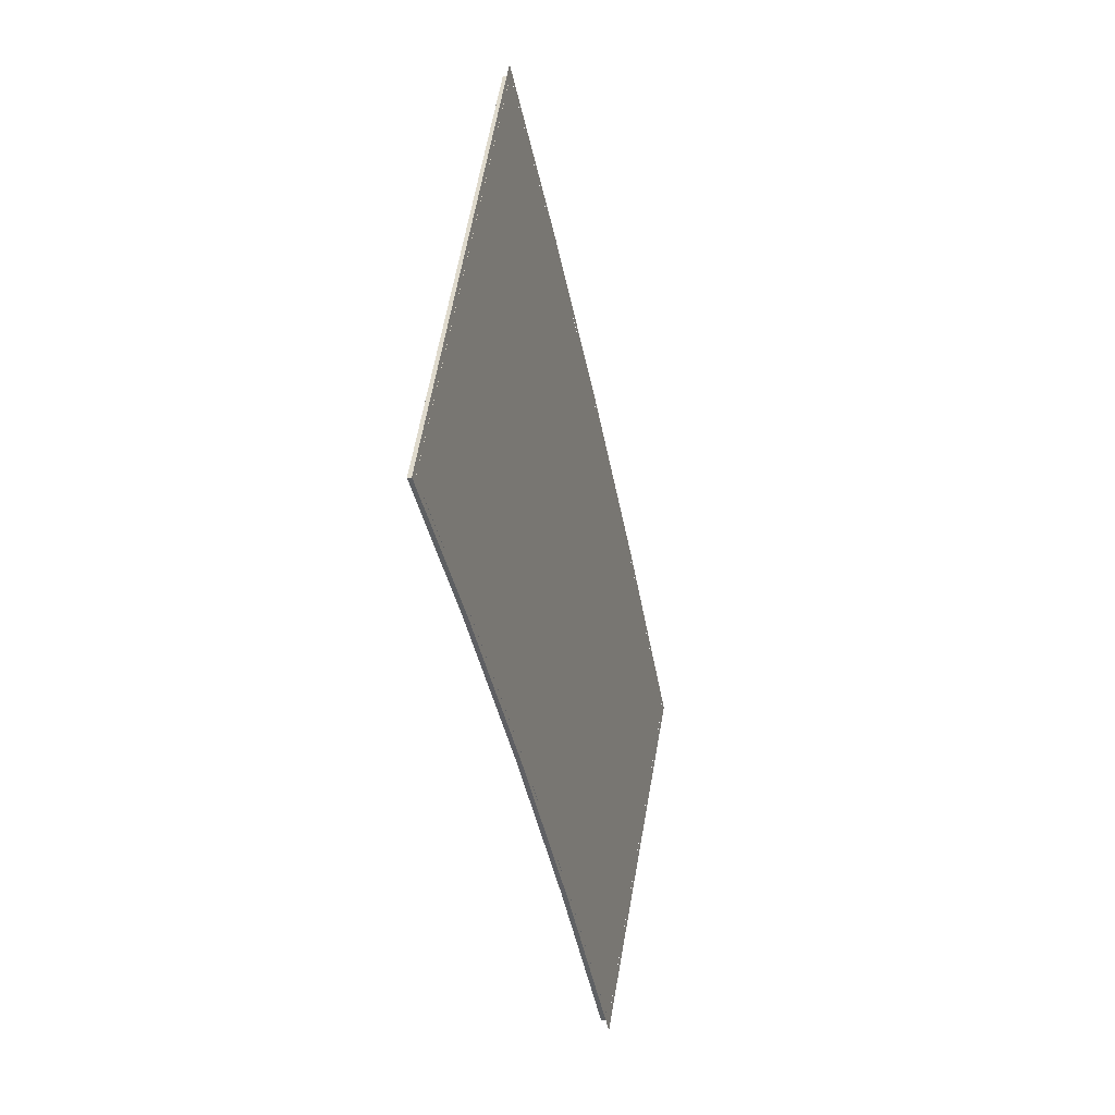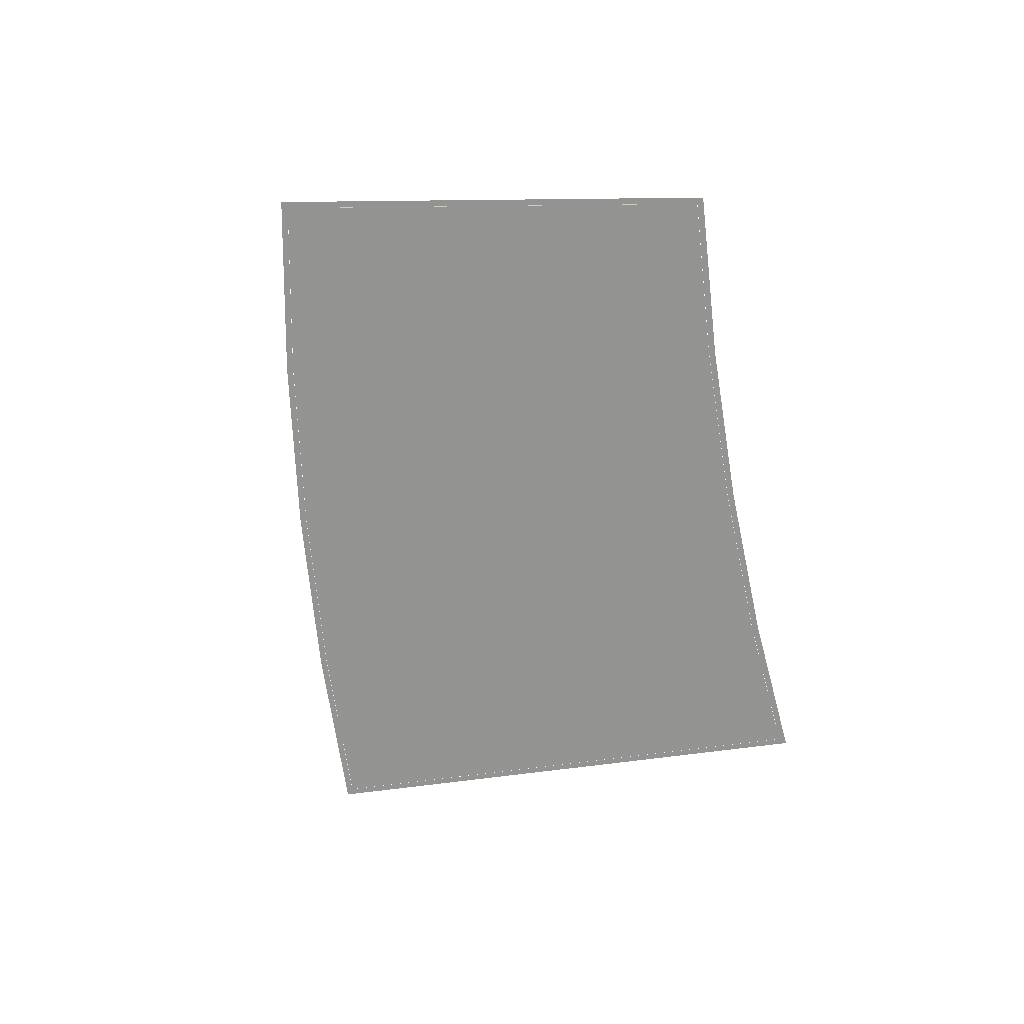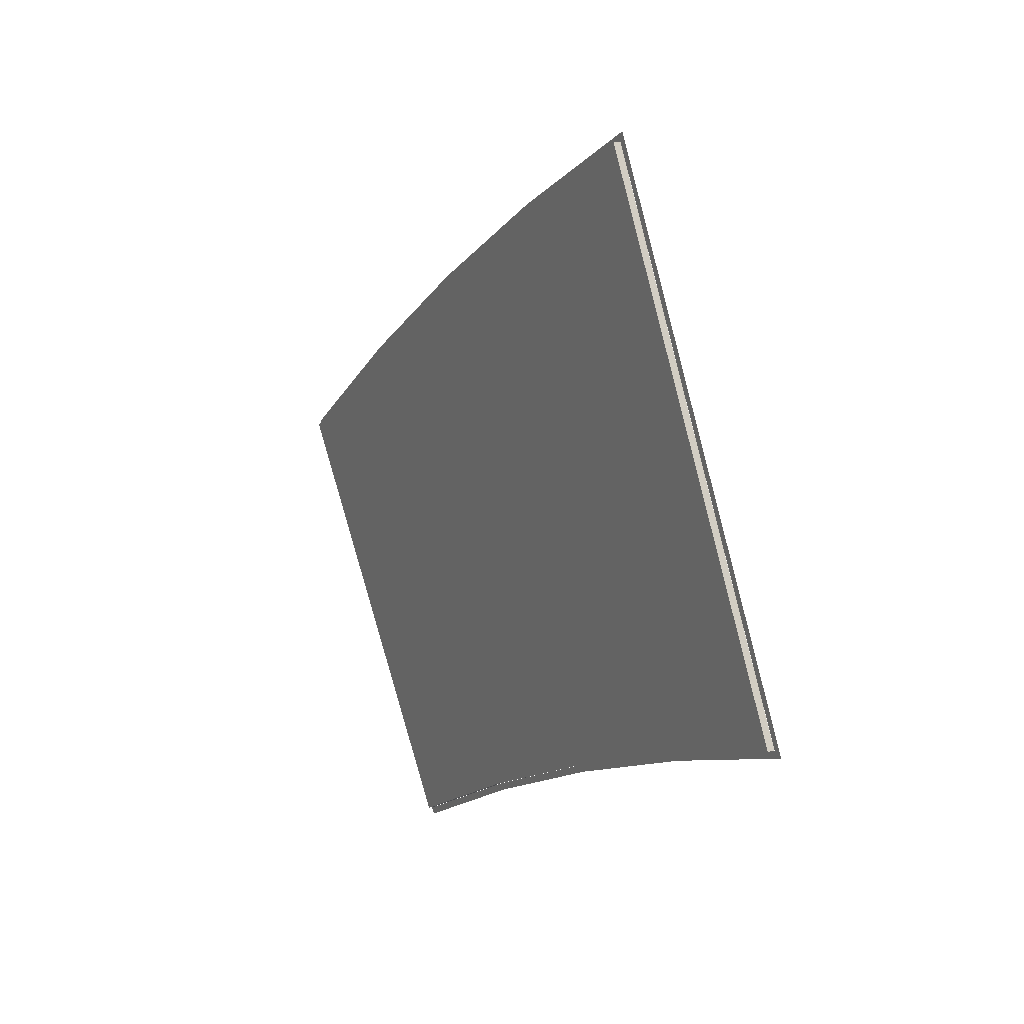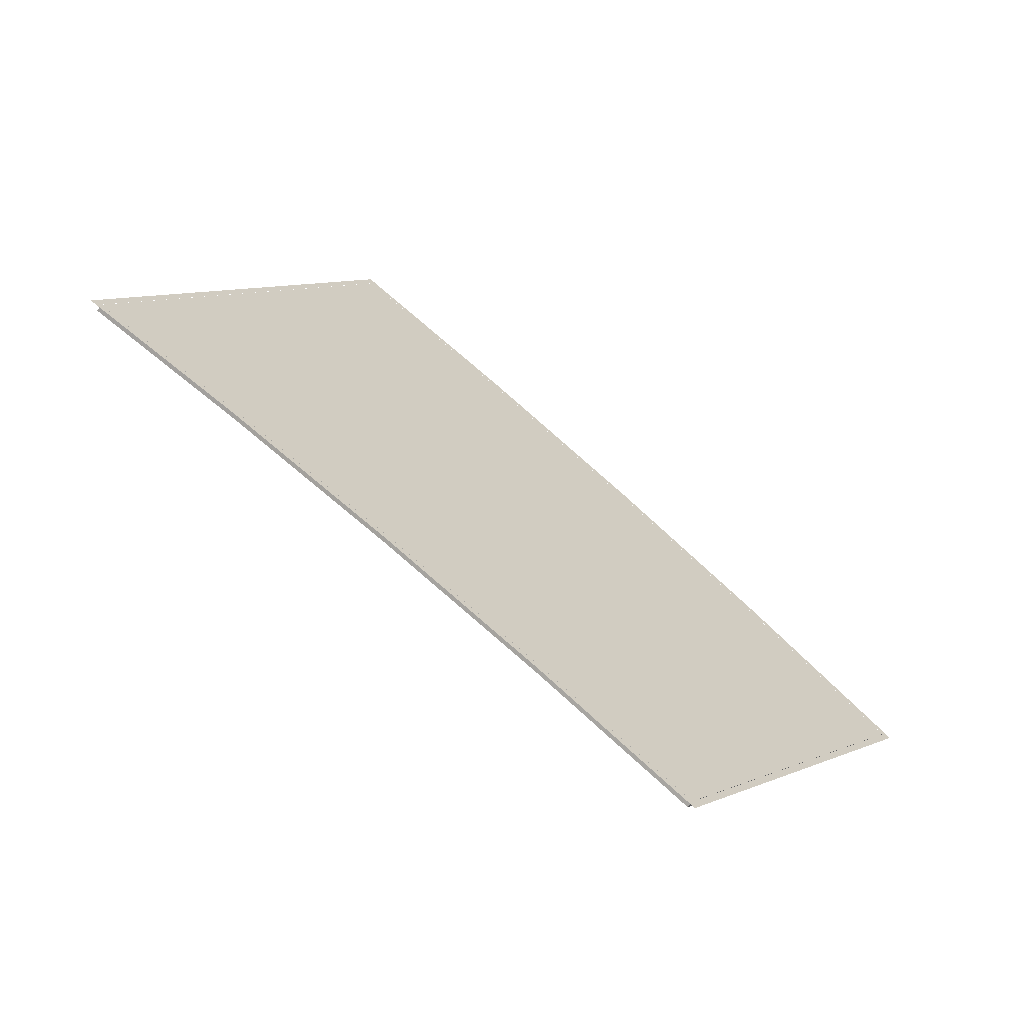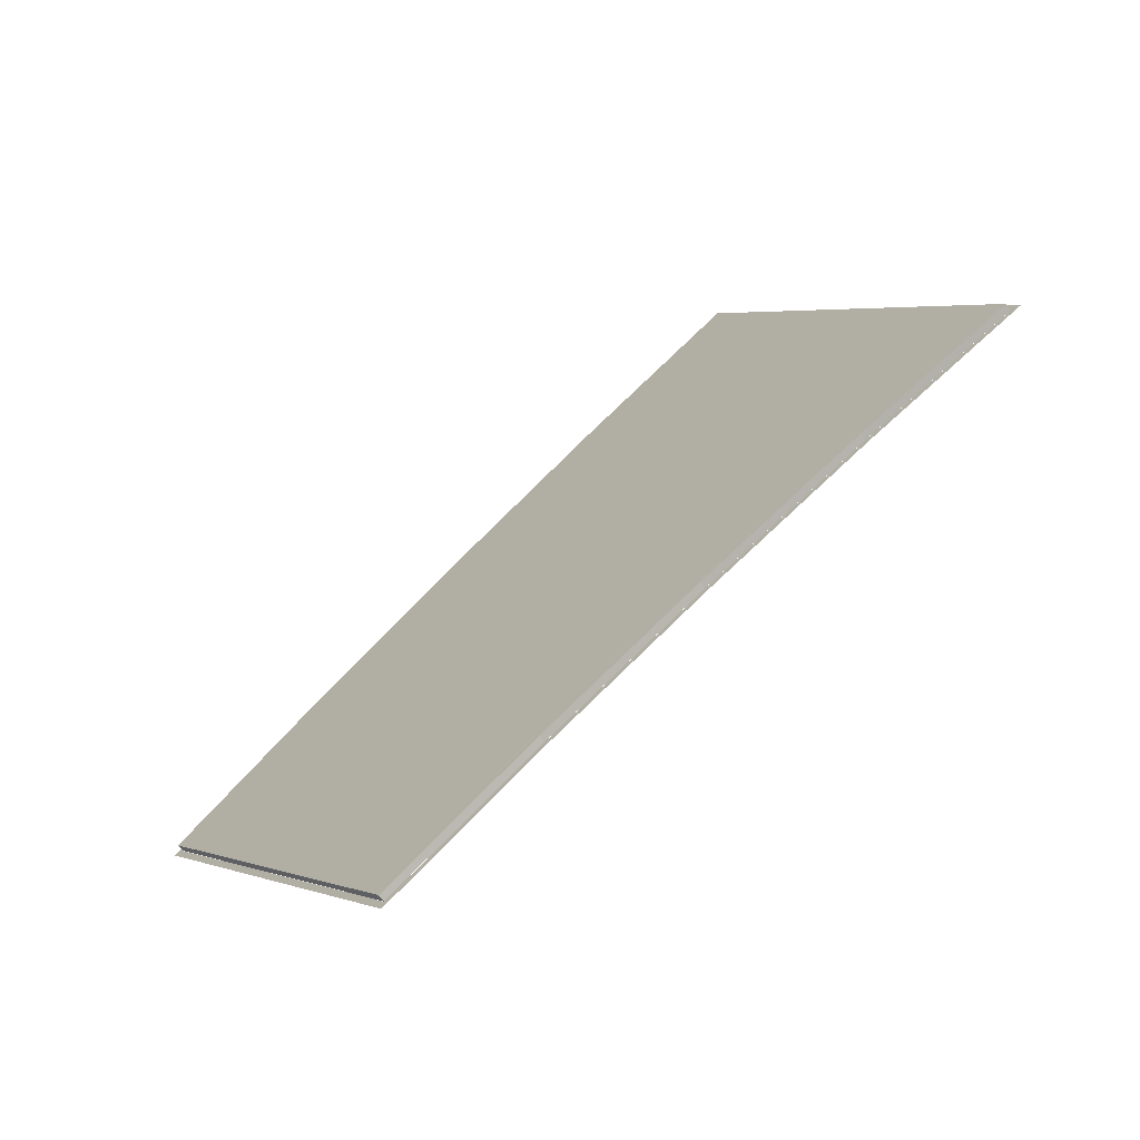
<metadata>
{"format":"obj","ext":"obj","renderer":"f3d","projection":"perspective","resolution":1024,"background":"white","views":[{"elev":-19.0,"azim":-76.1,"up":"+Z"},{"elev":-66.6,"azim":126.3,"up":"+Y"},{"elev":17.5,"azim":-119.1,"up":"+Z"},{"elev":-65.8,"azim":-32.9,"up":"+Z"},{"elev":-67.2,"azim":-143.0,"up":"+Z"}]}
</metadata>
<code>
v 26.4 0 -0.787
v 26.63 0 -0.957
v 26.23 0 -1.018
v 19.11 0 -11.43
v 18.79 0 -11.19
v 26.07 0 -1.042
v 18.95 0 -11.65
v 18.63 0 -11.41
v 10.64 0 -23.21
v 10.53 0 -22.69
v 1.408 0 -17.93
v 1.598 0 -17.57
v -0.548 0 -16.93
v -0.367 0 -16.57
v -0.916 0 -16.74
v -0.734 0 -16.39
v -3.128 0 -15.62
v -2.947 0 -15.26
v -7.887 0 -13.19
v -7.714 0 -12.83
v -17.42 0 -8.906
v -17.27 0 -8.538
v -21.37 0 -7.359
v -21.22 0 -6.986
v -22.68 0 -6.843
v -22.54 0 -6.47
v -25.32 0 -5.811
v -25.17 0 -5.438
v -26.2 0 -5.464
v -26.05 0 -5.092
v -26.63 0 -5.297
v -26.47 0 -5.24
v -26.06 0 -5.09
v -26.57 0 -5.188
v -23.57 0 0.324
v -23.21 0 0.133
v -23.48 0 0.475
v -23.13 0 0.283
v -11.1 0 23.21
v -10.94 0 22.68
v -1.326 0 17.97
v -1.524 0 17.62
v -0.134 0 17.25
v -0.341 0 16.91
v 8.21 0 12.21
v 7.994 0 11.87
v 9.361 0 11.43
v 9.137 0 11.1
v 10.51 0 10.65
v 10.29 0 10.32
v 12.82 0 9.095
v 12.59 0 8.764
v 13.97 0 8.316
v 13.74 0 7.985
v 16.27 0 6.759
v 16.05 0 6.427
v 17.42 0 5.98
v 17.19 0 5.655
v 26.06 0 -1.044
v 17.18 0 5.646
v 18.78 0 -11.19
v 18.62 0 -11.41
v 10.53 0 -22.68
v 1.603 0 -17.57
v -0.362 0 -16.56
v -0.73 0 -16.38
v -2.942 0 -15.25
v -7.71 0 -12.82
v -17.26 0 -8.528
v -21.22 0 -6.977
v -22.54 0 -6.461
v -25.17 0 -5.429
v -26.04 0 -5.085
v -23.21 0 0.128
v -23.12 0 0.279
v -10.94 0 22.66
v -1.529 0 17.61
v -0.346 0 16.9
v 7.989 0 11.86
v 9.132 0 11.09
v 10.28 0 10.31
v 12.59 0 8.755
v 13.74 0 7.977
v 16.04 0 6.419
v 26.06 0.4 -1.044
v 18.78 0.4 -11.19
v 18.62 0.4 -11.41
v 10.53 0.4 -22.68
v 1.603 0.4 -17.57
v -0.362 0.4 -16.56
v -0.73 0.4 -16.38
v -2.942 0.4 -15.25
v -7.71 0.4 -12.82
v -17.26 0.4 -8.528
v -21.22 0.4 -6.977
v -22.54 0.4 -6.461
v -25.17 0.4 -5.429
v -26.04 0.4 -5.085
v -23.21 0.4 0.128
v -23.12 0.4 0.279
v -10.94 0.4 22.66
v -1.529 0.4 17.61
v -0.346 0.4 16.9
v 7.989 0.4 11.86
v 9.132 0.4 11.09
v 10.28 0.4 10.31
v 12.59 0.4 8.755
v 13.74 0.4 7.977
v 16.04 0.4 6.419
v 17.18 0.4 5.646
g CityEngineMaterial
f 1 2 3
f 2 4 5 6 3
f 4 7 8 5
f 7 9 10 8
f 9 11 12 10
f 11 13 14 12
f 13 15 16 14
f 15 17 18 16
f 17 19 20 18
f 19 21 22 20
f 21 23 24 22
f 23 25 26 24
f 25 27 28 26
f 27 29 30 28
f 29 31 32 33 30
f 31 34 32
f 34 35 36 33 32
f 35 37 38 36
f 37 39 40 38
f 39 41 42 40
f 41 43 44 42
f 43 45 46 44
f 45 47 48 46
f 47 49 50 48
f 49 51 52 50
f 51 53 54 52
f 53 55 56 54
f 55 57 58 56
f 57 1 3 6 58
f 61 59 60 84 83 82 81 80 79 78 77 76 75 74 73 72 71 70 69 68 67 66 65 64 63 62
f 85 86 87 88 89 90 91 92 93 94 95 96 97 98 99 100 101 102 103 104 105 106 107 108 109 110
f 59 61 86 85
f 61 62 87 86
f 62 63 88 87
f 63 64 89 88
f 64 65 90 89
f 65 66 91 90
f 66 67 92 91
f 67 68 93 92
f 68 69 94 93
f 69 70 95 94
f 70 71 96 95
f 71 72 97 96
f 72 73 98 97
f 73 74 99 98
f 74 75 100 99
f 75 76 101 100
f 76 77 102 101
f 77 78 103 102
f 78 79 104 103
f 79 80 105 104
f 80 81 106 105
f 81 82 107 106
f 82 83 108 107
f 83 84 109 108
f 84 60 110 109
f 60 59 85 110

</code>
